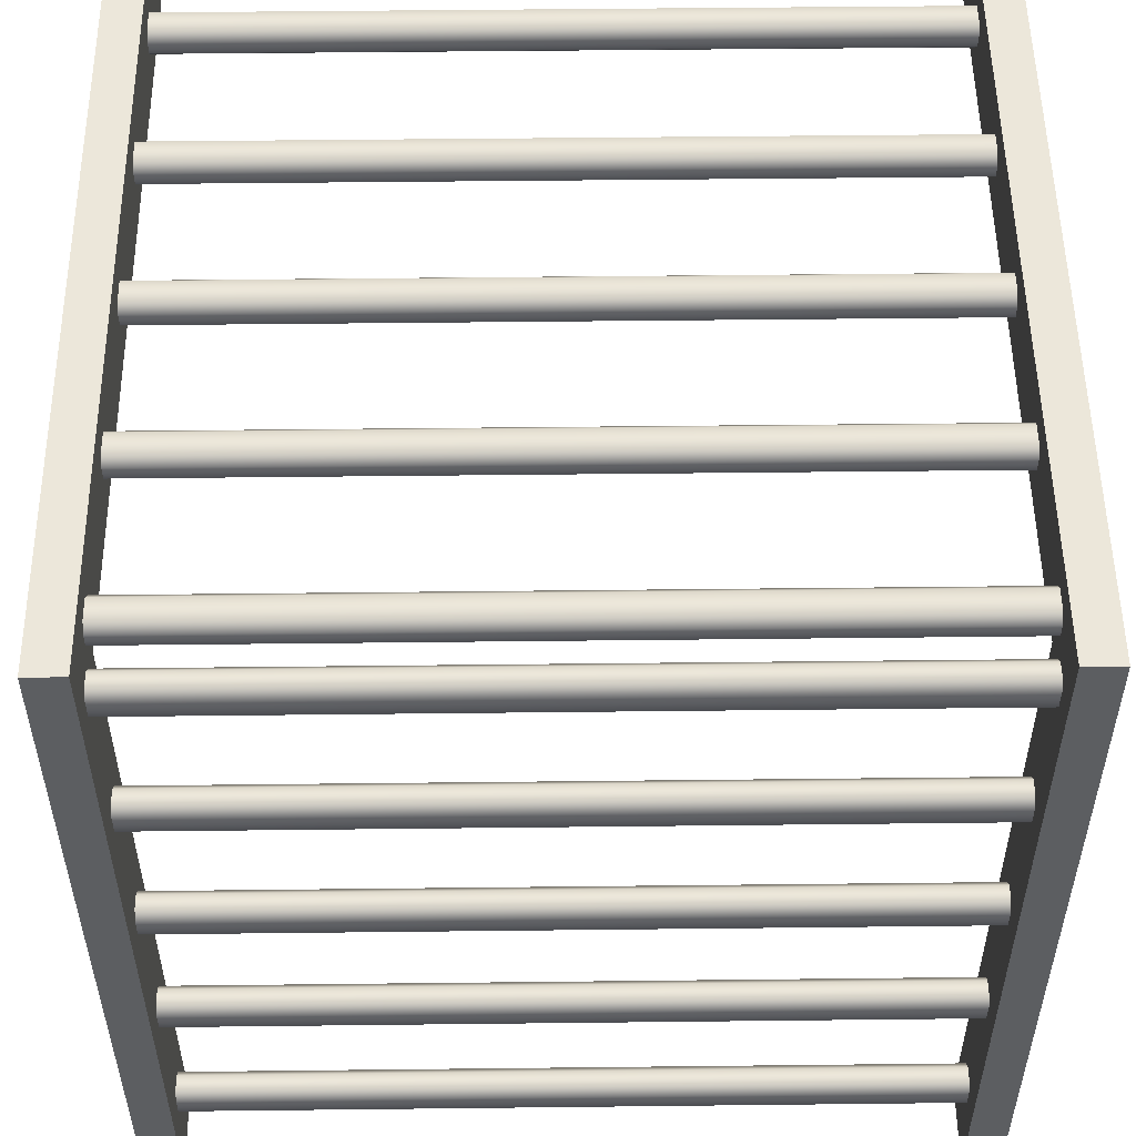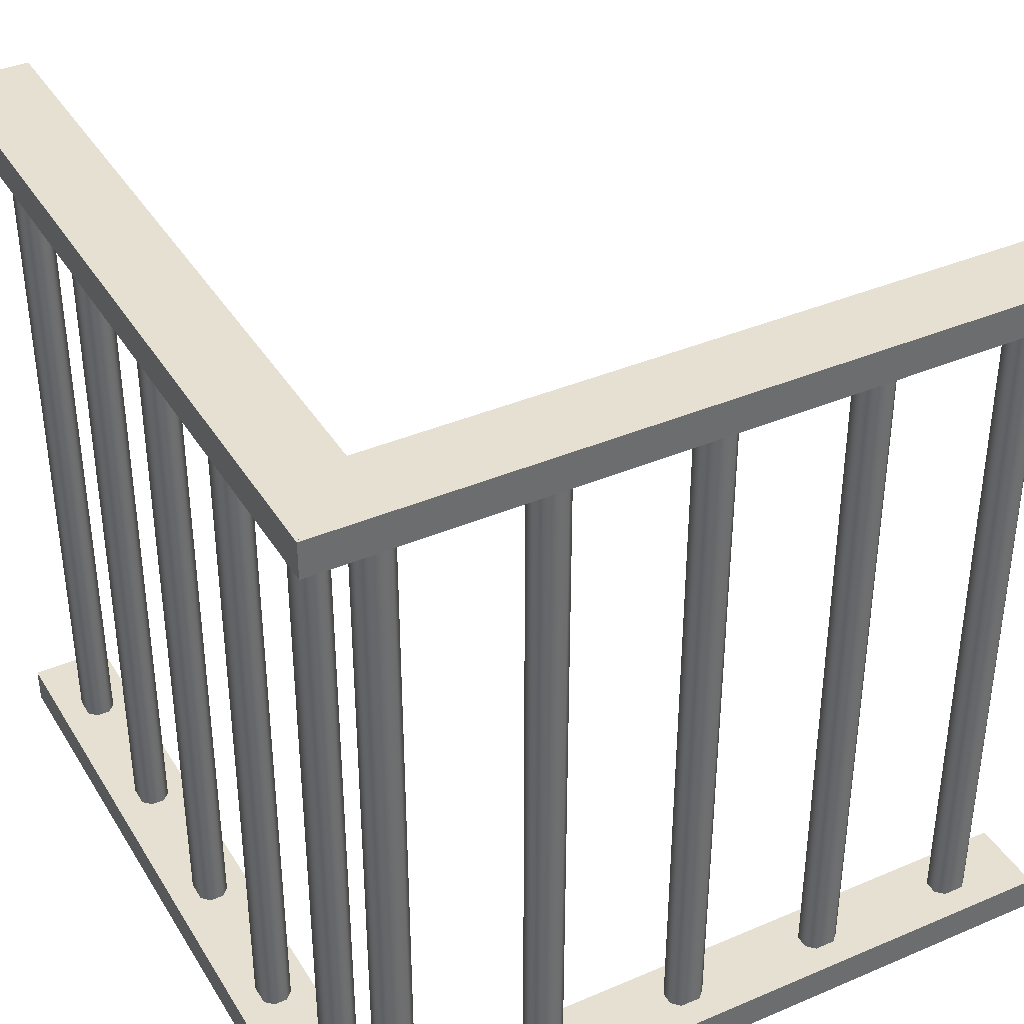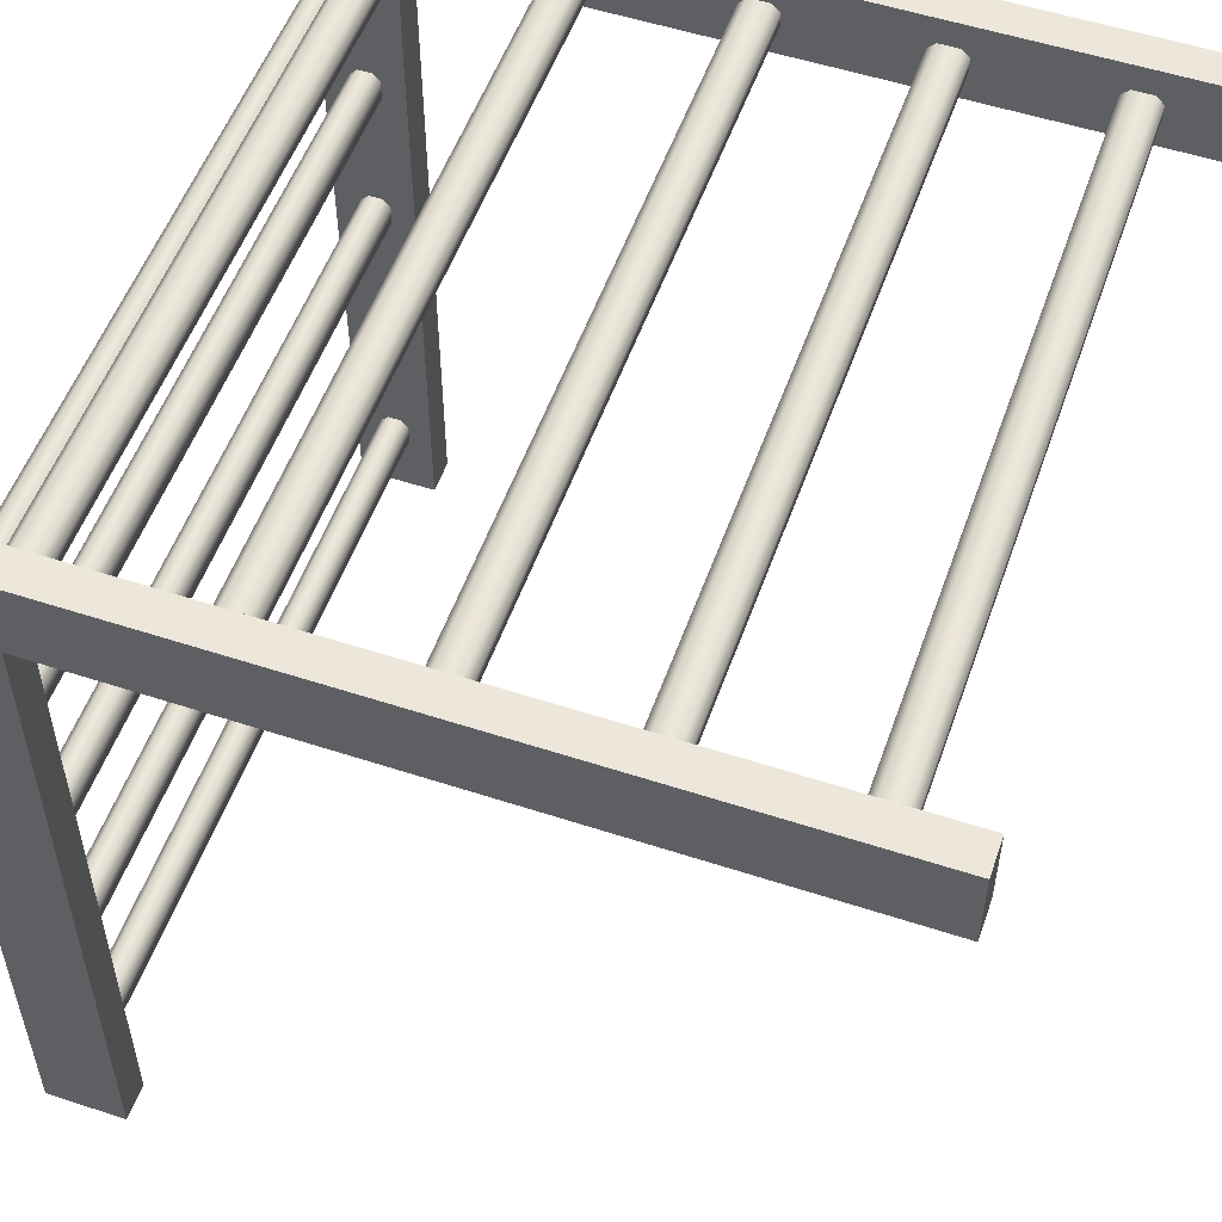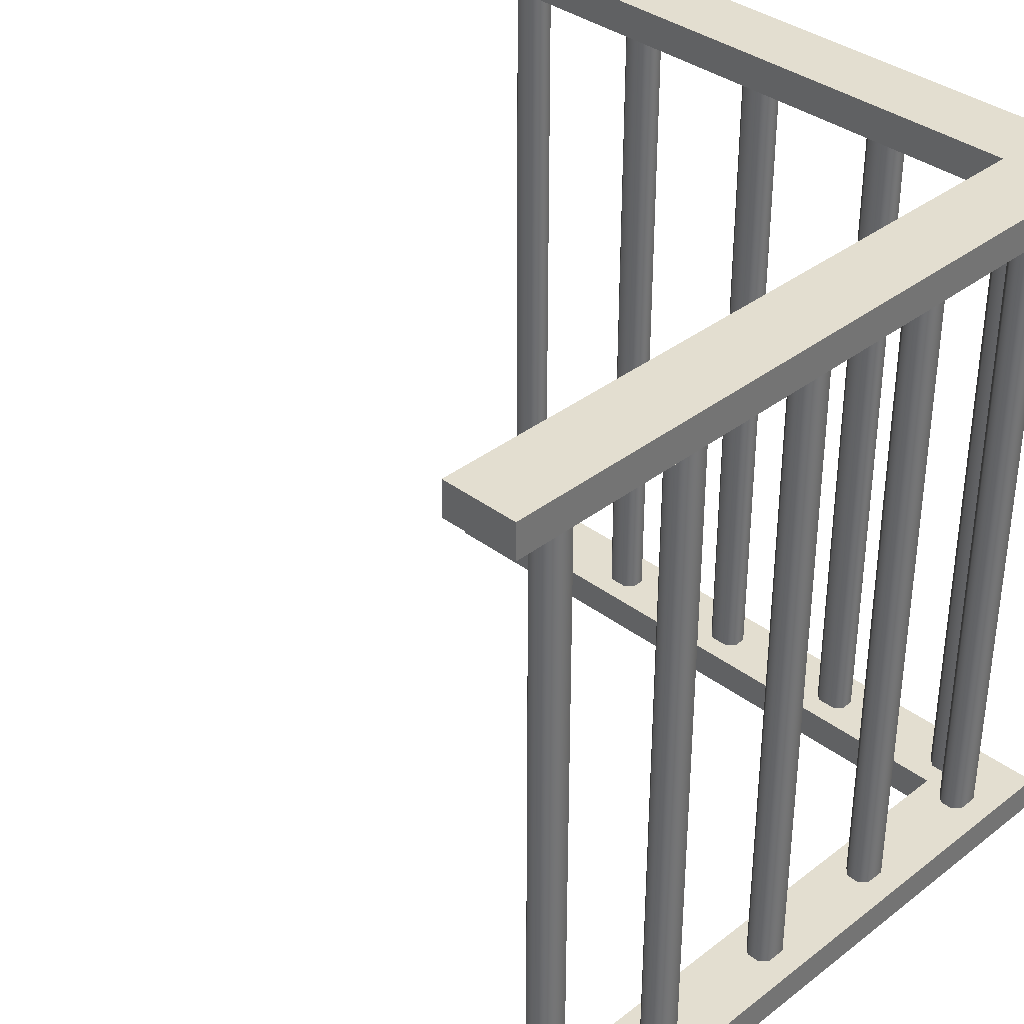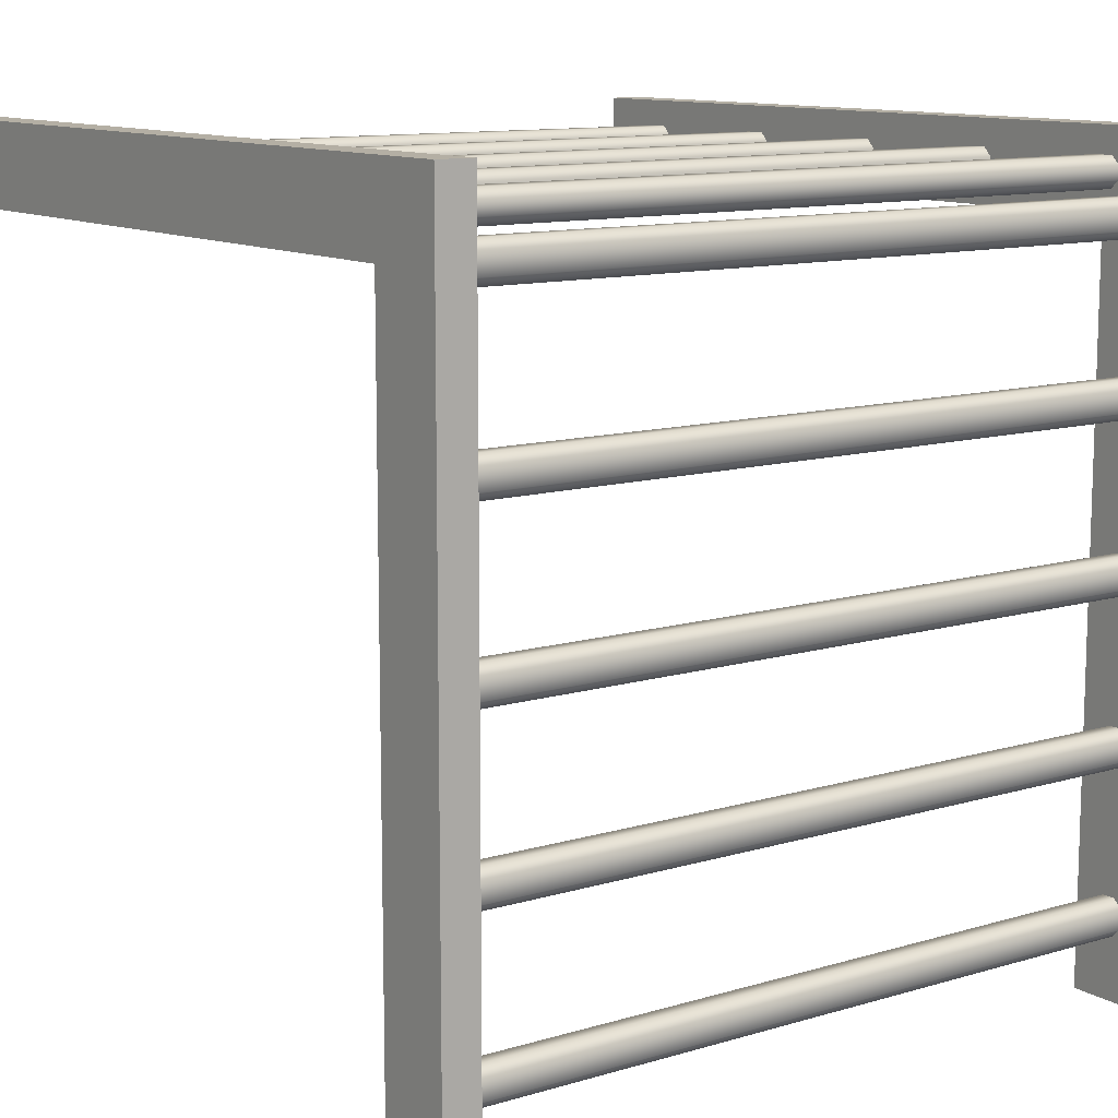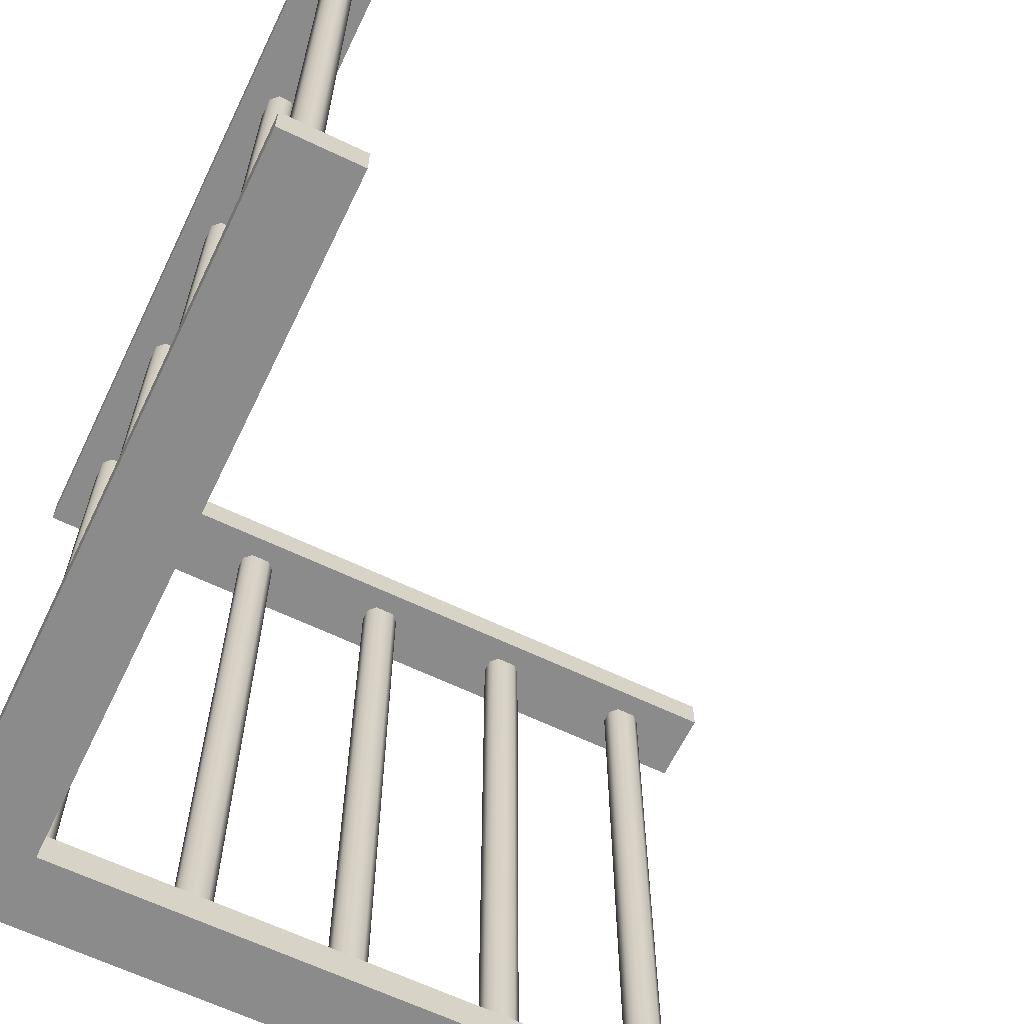
<metadata>
{"format":"obj","ext":"obj","renderer":"f3d","projection":"perspective","resolution":1024,"background":"white","views":[{"elev":52.6,"azim":-90.7,"up":"+Z"},{"elev":38.4,"azim":-28.3,"up":"+Y"},{"elev":53.7,"azim":19.3,"up":"+Z"},{"elev":35.9,"azim":-135.3,"up":"+Y"},{"elev":11.3,"azim":-126.0,"up":"+Z"},{"elev":-63.8,"azim":64.2,"up":"+Y"}]}
</metadata>
<code>
o bedx+.001_bedx+.002
v -0.5 0.5 -0.5
v -0.5 0.5 0.5
v -0.4 0.5 0.4
v -0.4 0.5 -0.5
v -0.4 -0.5 0.4
v -0.5 -0.5 0.5
v -0.5 -0.5 -0.5
v -0.4 -0.5 -0.5
v -0.5 -0.454 -0.5
v -0.5 0.454 -0.5
v -0.5 0.454 0.5
v -0.5 -0.454 0.5
v -0.4 -0.454 -0.5
v -0.4 0.454 -0.5
v -0.4 -0.454 0.4
v -0.4 0.454 0.4
v -0.4567 -0.4587 0.4245
v -0.4668 -0.4587 0.4144
v -0.4668 -0.4587 0.3885
v -0.4567 -0.4587 0.3784
v -0.4567 0.4597 0.3784
v -0.4668 0.4597 0.3885
v -0.4668 0.4597 0.4144
v -0.4567 0.4597 0.4245
v -0.4297 0.4597 0.3885
v -0.4397 0.4597 0.3784
v -0.4397 -0.4587 0.3784
v -0.4297 -0.4587 0.3885
v -0.4297 -0.4587 0.4144
v -0.4397 -0.4587 0.4245
v -0.4397 0.4597 0.4245
v -0.4297 0.4597 0.4144
v -0.4567 -0.4587 0.2245
v -0.4668 -0.4587 0.2144
v -0.4668 -0.4587 0.1885
v -0.4567 -0.4587 0.1784
v -0.4567 0.4597 0.1784
v -0.4668 0.4597 0.1885
v -0.4668 0.4597 0.2144
v -0.4567 0.4597 0.2245
v -0.4297 0.4597 0.1885
v -0.4397 0.4597 0.1784
v -0.4397 -0.4587 0.1784
v -0.4297 -0.4587 0.1885
v -0.4297 -0.4587 0.2144
v -0.4397 -0.4587 0.2245
v -0.4397 0.4597 0.2245
v -0.4297 0.4597 0.2144
v -0.4567 -0.4587 0.02447
v -0.4668 -0.4587 0.01441
v -0.4668 -0.4587 -0.01149
v -0.4567 -0.4587 -0.02155
v -0.4567 0.4597 -0.02155
v -0.4668 0.4597 -0.01149
v -0.4668 0.4597 0.01441
v -0.4567 0.4597 0.02447
v -0.4297 0.4597 -0.01149
v -0.4397 0.4597 -0.02155
v -0.4397 -0.4587 -0.02155
v -0.4297 -0.4587 -0.01149
v -0.4297 -0.4587 0.01441
v -0.4397 -0.4587 0.02447
v -0.4397 0.4597 0.02447
v -0.4297 0.4597 0.01441
v -0.4567 -0.4587 -0.1755
v -0.4668 -0.4587 -0.1856
v -0.4668 -0.4587 -0.2115
v -0.4567 -0.4587 -0.2216
v -0.4567 0.4597 -0.2216
v -0.4668 0.4597 -0.2115
v -0.4668 0.4597 -0.1856
v -0.4567 0.4597 -0.1755
v -0.4297 0.4597 -0.2115
v -0.4397 0.4597 -0.2216
v -0.4397 -0.4587 -0.2216
v -0.4297 -0.4587 -0.2115
v -0.4297 -0.4587 -0.1856
v -0.4397 -0.4587 -0.1755
v -0.4397 0.4597 -0.1755
v -0.4297 0.4597 -0.1856
v -0.4567 -0.4587 -0.3755
v -0.4668 -0.4587 -0.3856
v -0.4668 -0.4587 -0.4115
v -0.4567 -0.4587 -0.4216
v -0.4567 0.4597 -0.4216
v -0.4668 0.4597 -0.4115
v -0.4668 0.4597 -0.3856
v -0.4567 0.4597 -0.3755
v -0.4297 0.4597 -0.4115
v -0.4397 0.4597 -0.4216
v -0.4397 -0.4587 -0.4216
v -0.4297 -0.4587 -0.4115
v -0.4297 -0.4587 -0.3856
v -0.4397 -0.4587 -0.3755
v -0.4397 0.4597 -0.3755
v -0.4297 0.4597 -0.3856
v -0.5 0.5 0.5
v 0.5 0.5 0.5
v 0.5 0.5 0.4
v -0.4 0.5 0.4
v 0.5 -0.5 0.4
v 0.5 -0.5 0.5
v -0.5 -0.5 0.5
v -0.4 -0.5 0.4
v -0.5 -0.454 0.5
v -0.5 0.454 0.5
v 0.5 0.454 0.5
v 0.5 -0.454 0.5
v -0.4 -0.454 0.4
v -0.4 0.454 0.4
v 0.5 -0.454 0.4
v 0.5 0.454 0.4
v 0.4245 -0.4587 0.4567
v 0.4144 -0.4587 0.4668
v 0.3885 -0.4587 0.4668
v 0.3784 -0.4587 0.4567
v 0.3784 0.4597 0.4567
v 0.3885 0.4597 0.4668
v 0.4144 0.4597 0.4668
v 0.4245 0.4597 0.4567
v 0.3885 0.4597 0.4297
v 0.3784 0.4597 0.4397
v 0.3784 -0.4587 0.4397
v 0.3885 -0.4587 0.4297
v 0.4144 -0.4587 0.4297
v 0.4245 -0.4587 0.4397
v 0.4245 0.4597 0.4397
v 0.4144 0.4597 0.4297
v 0.2245 -0.4587 0.4567
v 0.2144 -0.4587 0.4668
v 0.1885 -0.4587 0.4668
v 0.1784 -0.4587 0.4567
v 0.1784 0.4597 0.4567
v 0.1885 0.4597 0.4668
v 0.2144 0.4597 0.4668
v 0.2245 0.4597 0.4567
v 0.1885 0.4597 0.4297
v 0.1784 0.4597 0.4397
v 0.1784 -0.4587 0.4397
v 0.1885 -0.4587 0.4297
v 0.2144 -0.4587 0.4297
v 0.2245 -0.4587 0.4397
v 0.2245 0.4597 0.4397
v 0.2144 0.4597 0.4297
v 0.02447 -0.4587 0.4567
v 0.01441 -0.4587 0.4668
v -0.01149 -0.4587 0.4668
v -0.02155 -0.4587 0.4567
v -0.02155 0.4597 0.4567
v -0.01149 0.4597 0.4668
v 0.01441 0.4597 0.4668
v 0.02447 0.4597 0.4567
v -0.01149 0.4597 0.4297
v -0.02155 0.4597 0.4397
v -0.02155 -0.4587 0.4397
v -0.01149 -0.4587 0.4297
v 0.01441 -0.4587 0.4297
v 0.02447 -0.4587 0.4397
v 0.02447 0.4597 0.4397
v 0.01441 0.4597 0.4297
v -0.1755 -0.4587 0.4567
v -0.1856 -0.4587 0.4668
v -0.2115 -0.4587 0.4668
v -0.2216 -0.4587 0.4567
v -0.2216 0.4597 0.4567
v -0.2115 0.4597 0.4668
v -0.1856 0.4597 0.4668
v -0.1755 0.4597 0.4567
v -0.2115 0.4597 0.4297
v -0.2216 0.4597 0.4397
v -0.2216 -0.4587 0.4397
v -0.2115 -0.4587 0.4297
v -0.1856 -0.4587 0.4297
v -0.1755 -0.4587 0.4397
v -0.1755 0.4597 0.4397
v -0.1856 0.4597 0.4297
v -0.3755 -0.4587 0.4567
v -0.3856 -0.4587 0.4668
v -0.4115 -0.4587 0.4668
v -0.4216 -0.4587 0.4567
v -0.4216 0.4597 0.4567
v -0.4115 0.4597 0.4668
v -0.3856 0.4597 0.4668
v -0.3755 0.4597 0.4567
v -0.4115 0.4597 0.4297
v -0.4216 0.4597 0.4397
v -0.4216 -0.4587 0.4397
v -0.4115 -0.4587 0.4297
v -0.3856 -0.4587 0.4297
v -0.3755 -0.4587 0.4397
v -0.3755 0.4597 0.4397
v -0.3856 0.4597 0.4297
f 2 16 3
f 13 5 8
f 12 7 6
f 4 2 3
f 6 8 5
f 14 1 4
f 12 5 15
f 8 9 13
f 1 11 2
f 16 4 3
f 13 12 15
f 11 14 16
f 2 11 16
f 13 15 5
f 12 9 7
f 4 1 2
f 6 7 8
f 14 10 1
f 12 6 5
f 8 7 9
f 1 10 11
f 16 14 4
f 13 9 12
f 11 10 14
f 98 112 99
f 109 101 104
f 108 103 102
f 100 98 99
f 102 104 101
f 110 97 100
f 108 101 111
f 104 105 109
f 97 107 98
f 112 100 99
f 109 108 111
f 107 110 112
f 98 107 112
f 109 111 101
f 108 105 103
f 100 97 98
f 102 103 104
f 110 106 97
f 108 102 101
f 104 103 105
f 97 106 107
f 112 110 100
f 109 105 108
f 107 106 110
f 25 29 28
f 18 22 19
f 34 38 35
f 41 45 44
f 20 26 27
f 27 25 28
f 18 24 23
f 22 20 19
f 30 32 31
f 24 30 31
f 36 42 43
f 43 41 44
f 34 40 39
f 38 36 35
f 46 48 47
f 40 46 47
f 50 54 51
f 57 61 60
f 52 58 59
f 59 57 60
f 50 56 55
f 54 52 51
f 62 64 63
f 56 62 63
f 66 70 67
f 73 77 76
f 68 74 75
f 74 76 75
f 66 72 71
f 70 68 67
f 78 80 79
f 72 78 79
f 82 86 83
f 89 93 92
f 84 90 91
f 90 92 91
f 82 88 87
f 86 84 83
f 94 96 95
f 88 94 95
f 25 32 29
f 18 23 22
f 34 39 38
f 41 48 45
f 20 21 26
f 27 26 25
f 18 17 24
f 22 21 20
f 30 29 32
f 24 17 30
f 36 37 42
f 43 42 41
f 34 33 40
f 38 37 36
f 46 45 48
f 40 33 46
f 50 55 54
f 57 64 61
f 52 53 58
f 59 58 57
f 50 49 56
f 54 53 52
f 62 61 64
f 56 49 62
f 66 71 70
f 73 80 77
f 68 69 74
f 74 73 76
f 66 65 72
f 70 69 68
f 78 77 80
f 72 65 78
f 82 87 86
f 89 96 93
f 84 85 90
f 90 89 92
f 82 81 88
f 86 85 84
f 94 93 96
f 88 81 94
f 121 125 124
f 114 118 115
f 130 134 131
f 137 141 140
f 116 122 123
f 123 121 124
f 114 120 119
f 118 116 115
f 126 128 127
f 120 126 127
f 132 138 139
f 139 137 140
f 130 136 135
f 134 132 131
f 142 144 143
f 136 142 143
f 146 150 147
f 153 157 156
f 148 154 155
f 155 153 156
f 146 152 151
f 150 148 147
f 158 160 159
f 152 158 159
f 162 166 163
f 169 173 172
f 164 170 171
f 170 172 171
f 162 168 167
f 166 164 163
f 174 176 175
f 168 174 175
f 178 182 179
f 185 189 188
f 180 186 187
f 186 188 187
f 178 184 183
f 182 180 179
f 190 192 191
f 184 190 191
f 121 128 125
f 114 119 118
f 130 135 134
f 137 144 141
f 116 117 122
f 123 122 121
f 114 113 120
f 118 117 116
f 126 125 128
f 120 113 126
f 132 133 138
f 139 138 137
f 130 129 136
f 134 133 132
f 142 141 144
f 136 129 142
f 146 151 150
f 153 160 157
f 148 149 154
f 155 154 153
f 146 145 152
f 150 149 148
f 158 157 160
f 152 145 158
f 162 167 166
f 169 176 173
f 164 165 170
f 170 169 172
f 162 161 168
f 166 165 164
f 174 173 176
f 168 161 174
f 178 183 182
f 185 192 189
f 180 181 186
f 186 185 188
f 178 177 184
f 182 181 180
f 190 189 192
f 184 177 190

</code>
